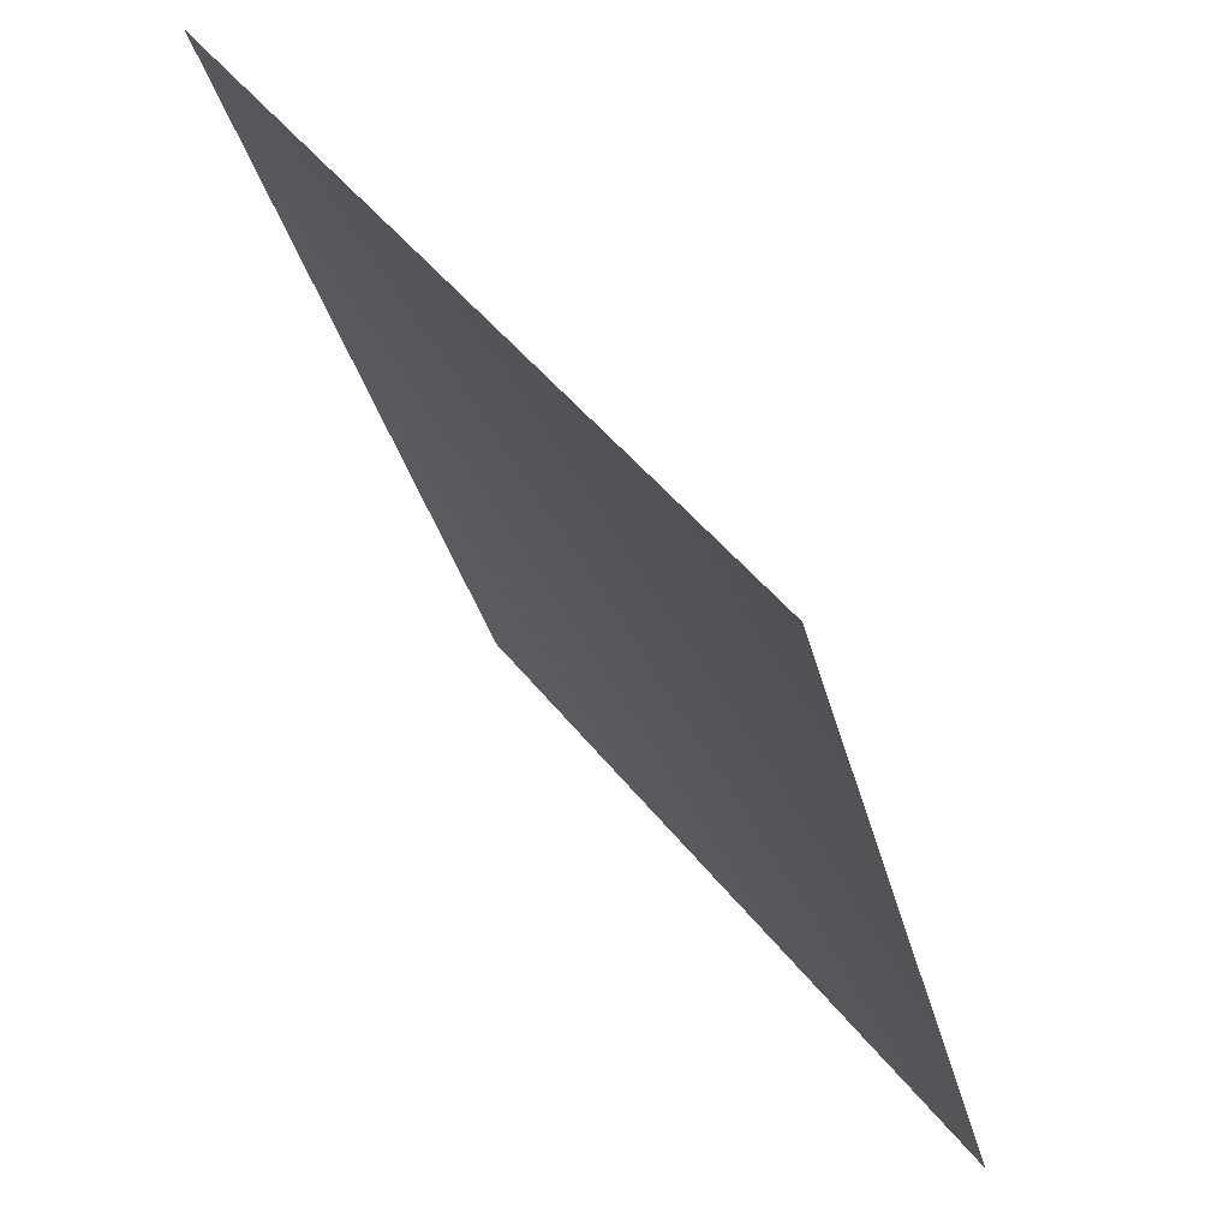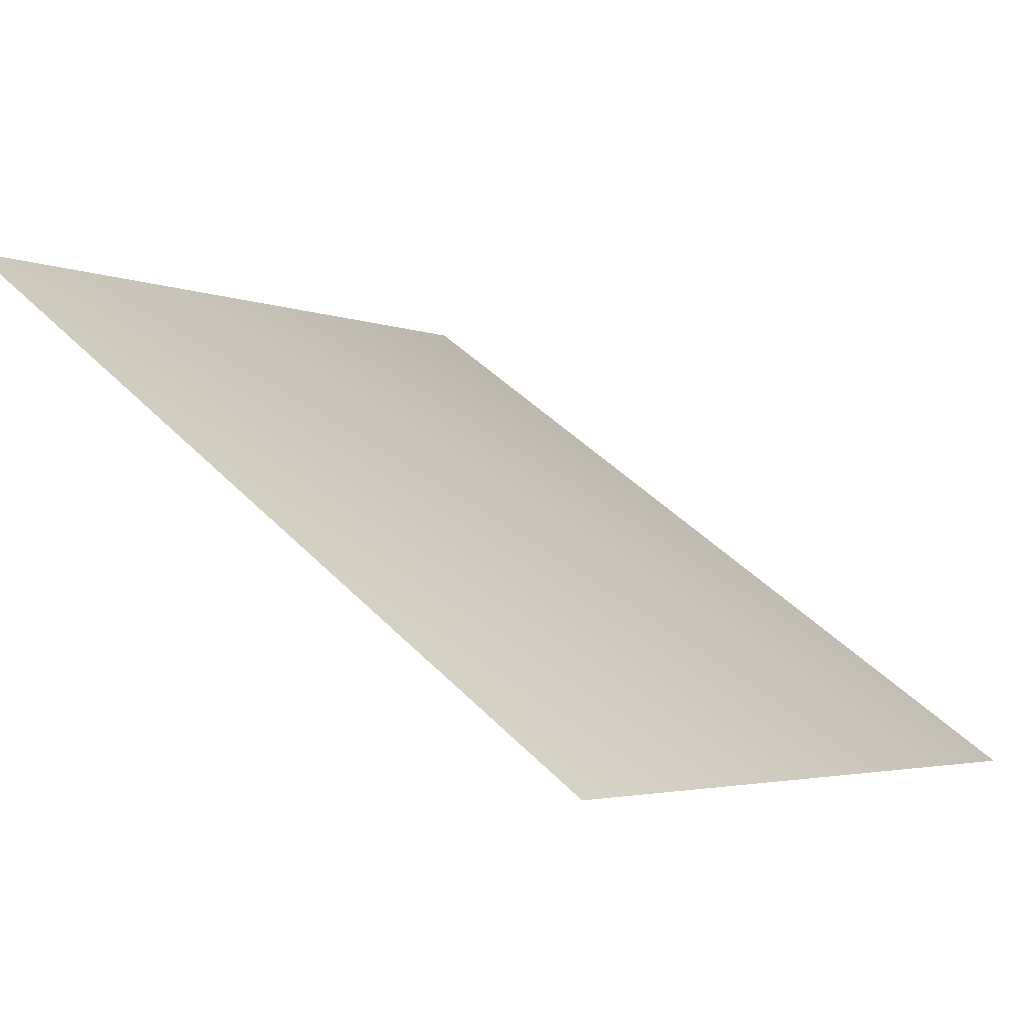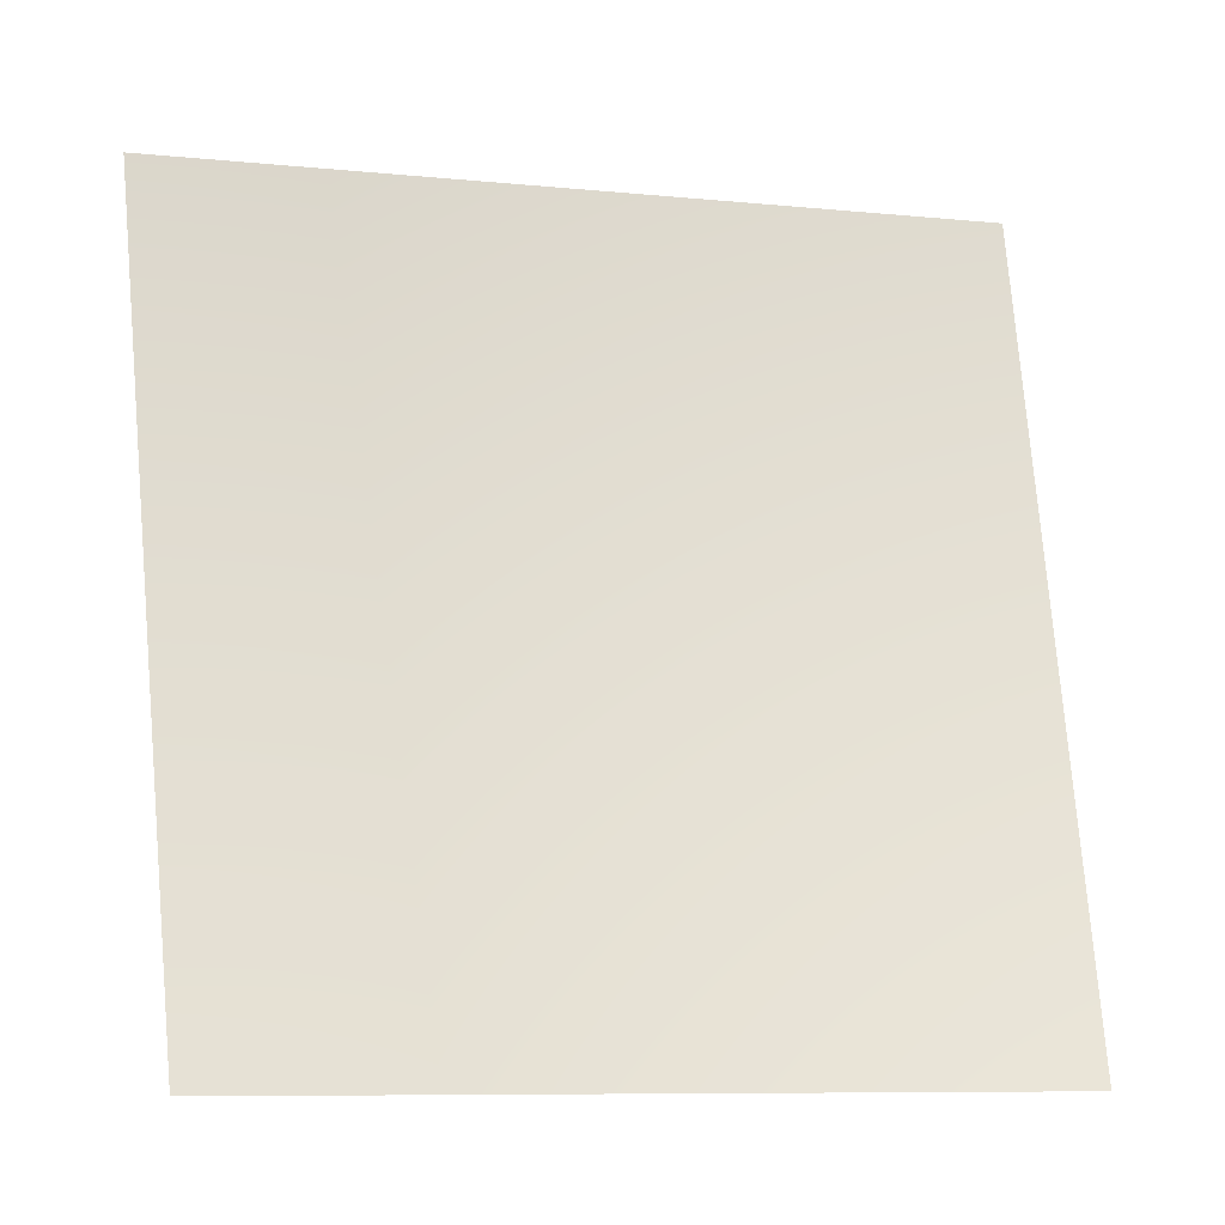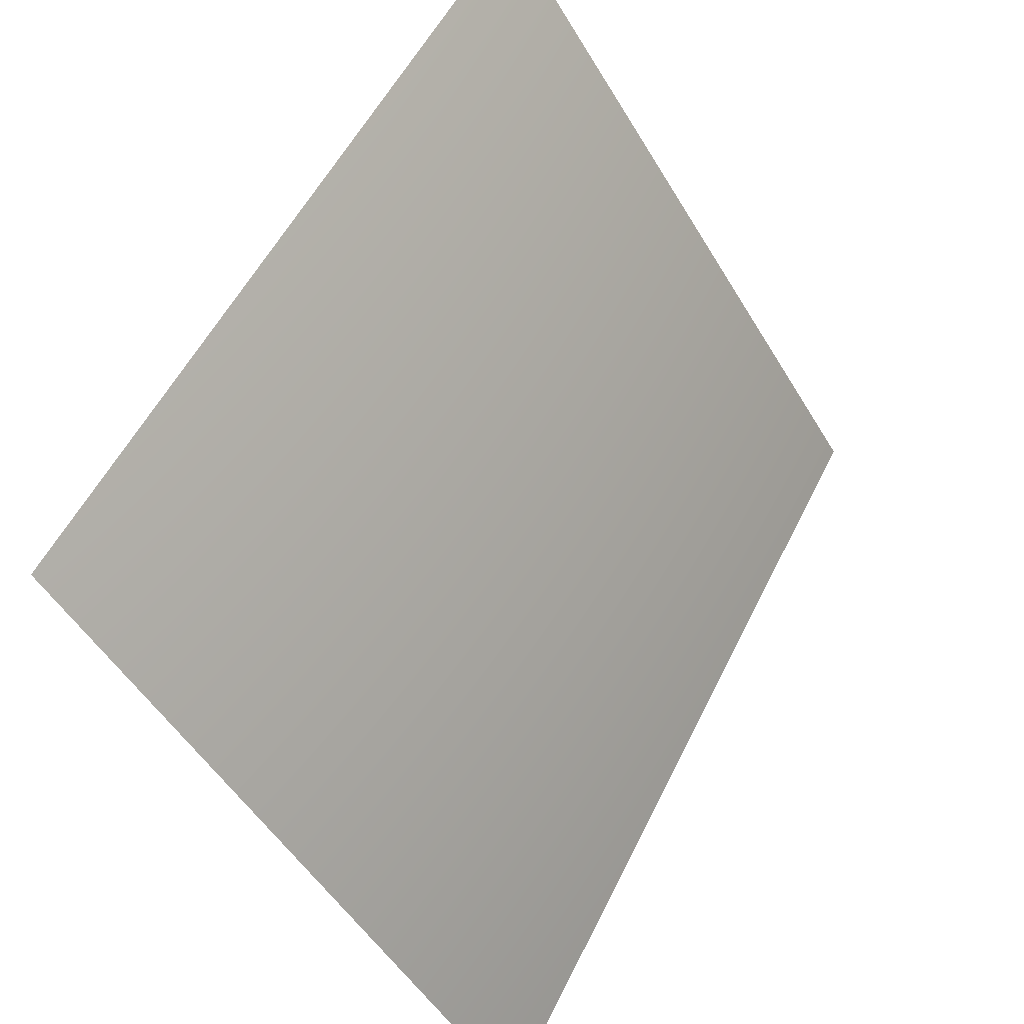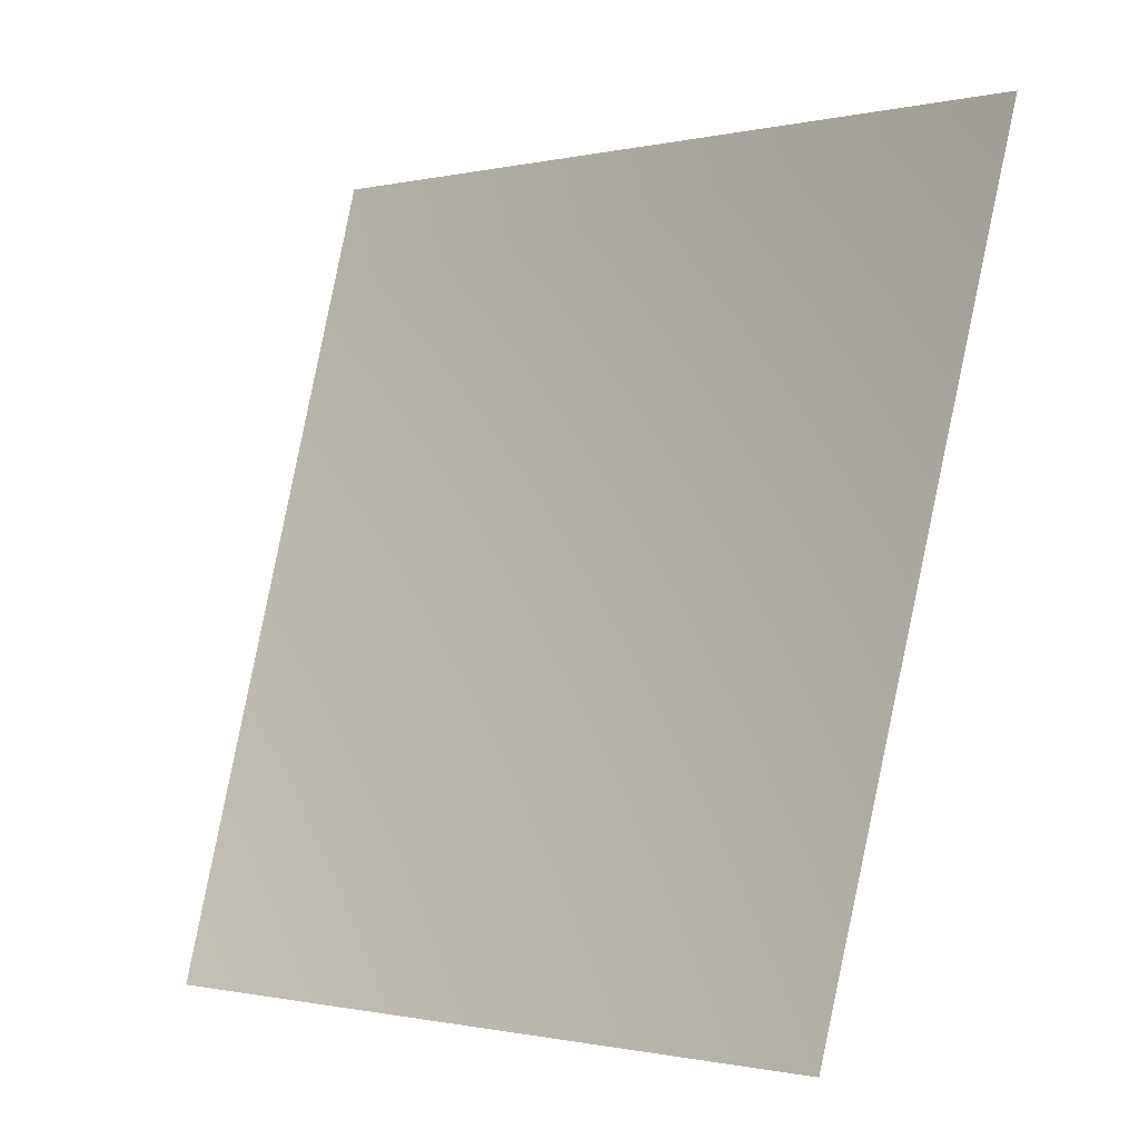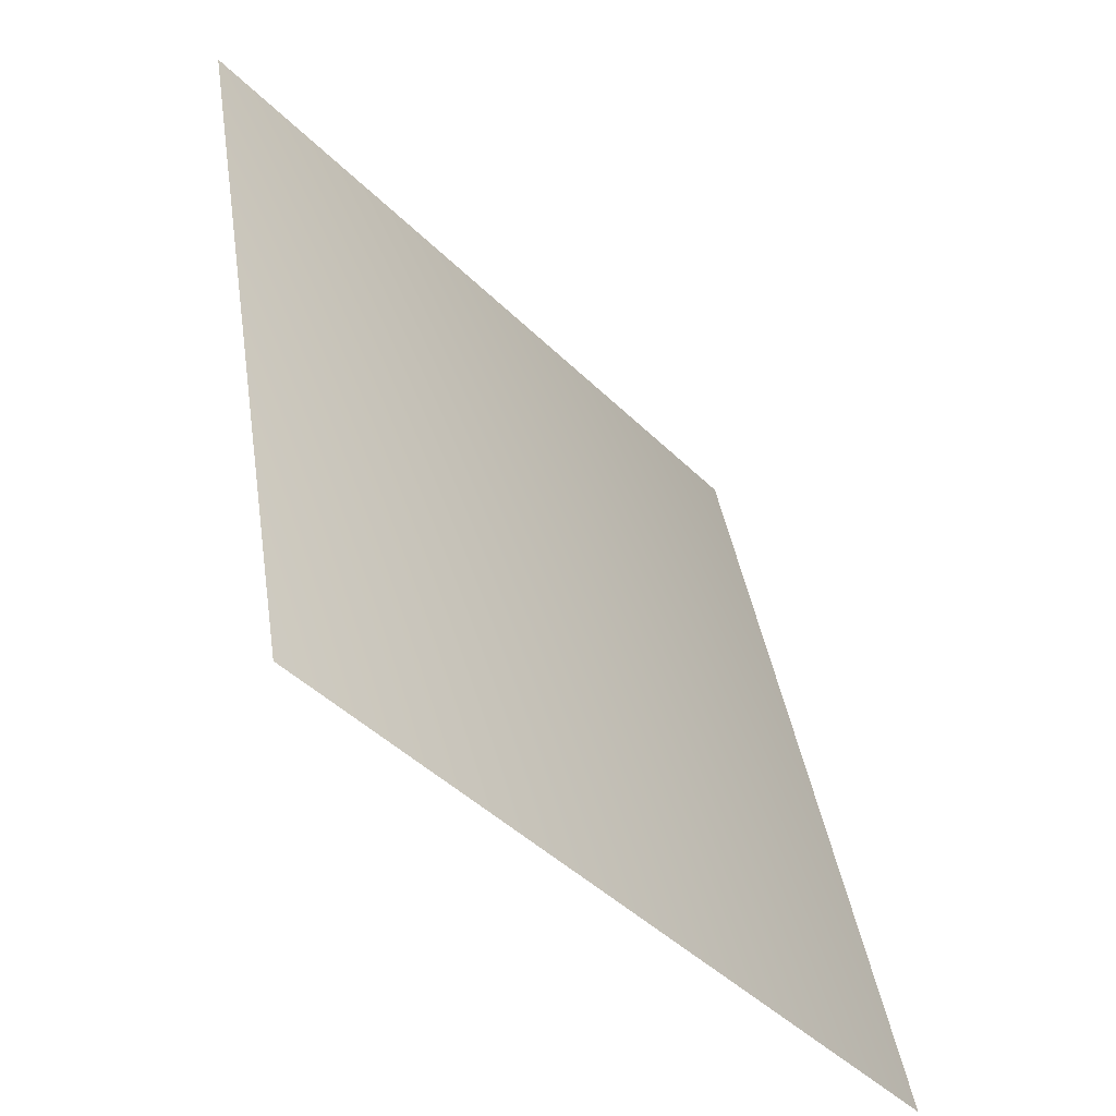
<metadata>
{"format":"obj","ext":"obj","renderer":"f3d","projection":"perspective","resolution":1024,"background":"white","views":[{"elev":-25.4,"azim":-152.1,"up":"+Z"},{"elev":64.3,"azim":149.3,"up":"+Z"},{"elev":-8.1,"azim":113.3,"up":"+Y"},{"elev":70.6,"azim":-139.3,"up":"+Z"},{"elev":-0.7,"azim":172.3,"up":"+Y"},{"elev":52.5,"azim":-176.0,"up":"+Z"}]}
</metadata>
<code>
v -5352 -3135 5352
v -6293 -3135 4205
v -6681 -1598 4464
v -5681 -1598 5681
f 1 2 3
f 1 3 4

</code>
